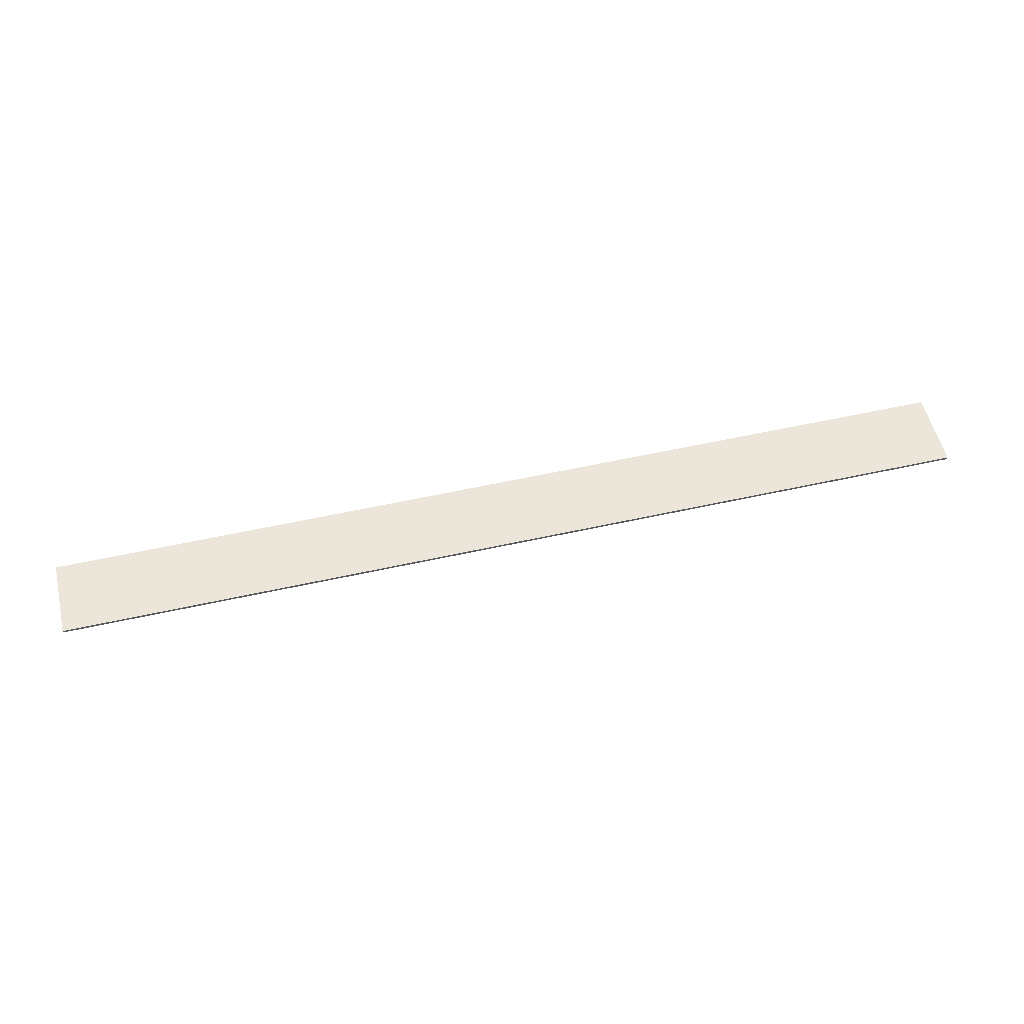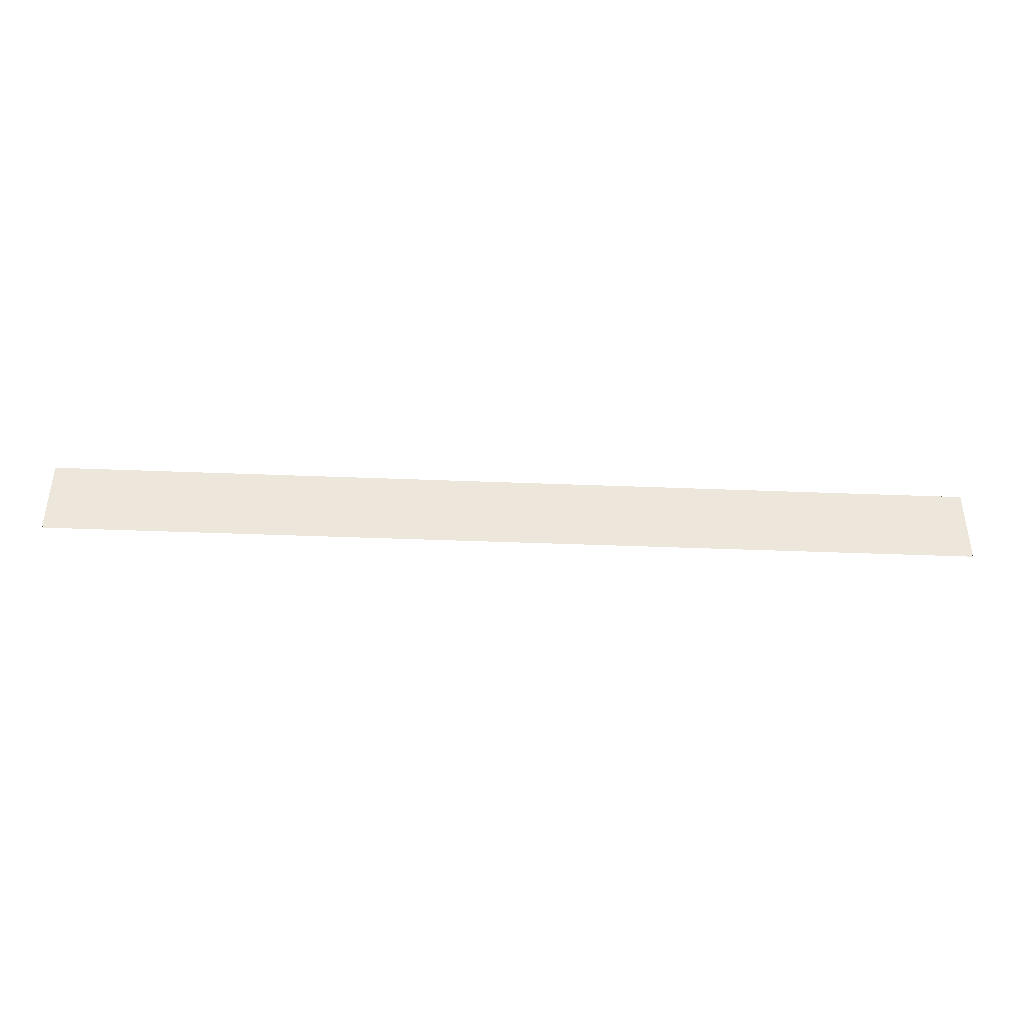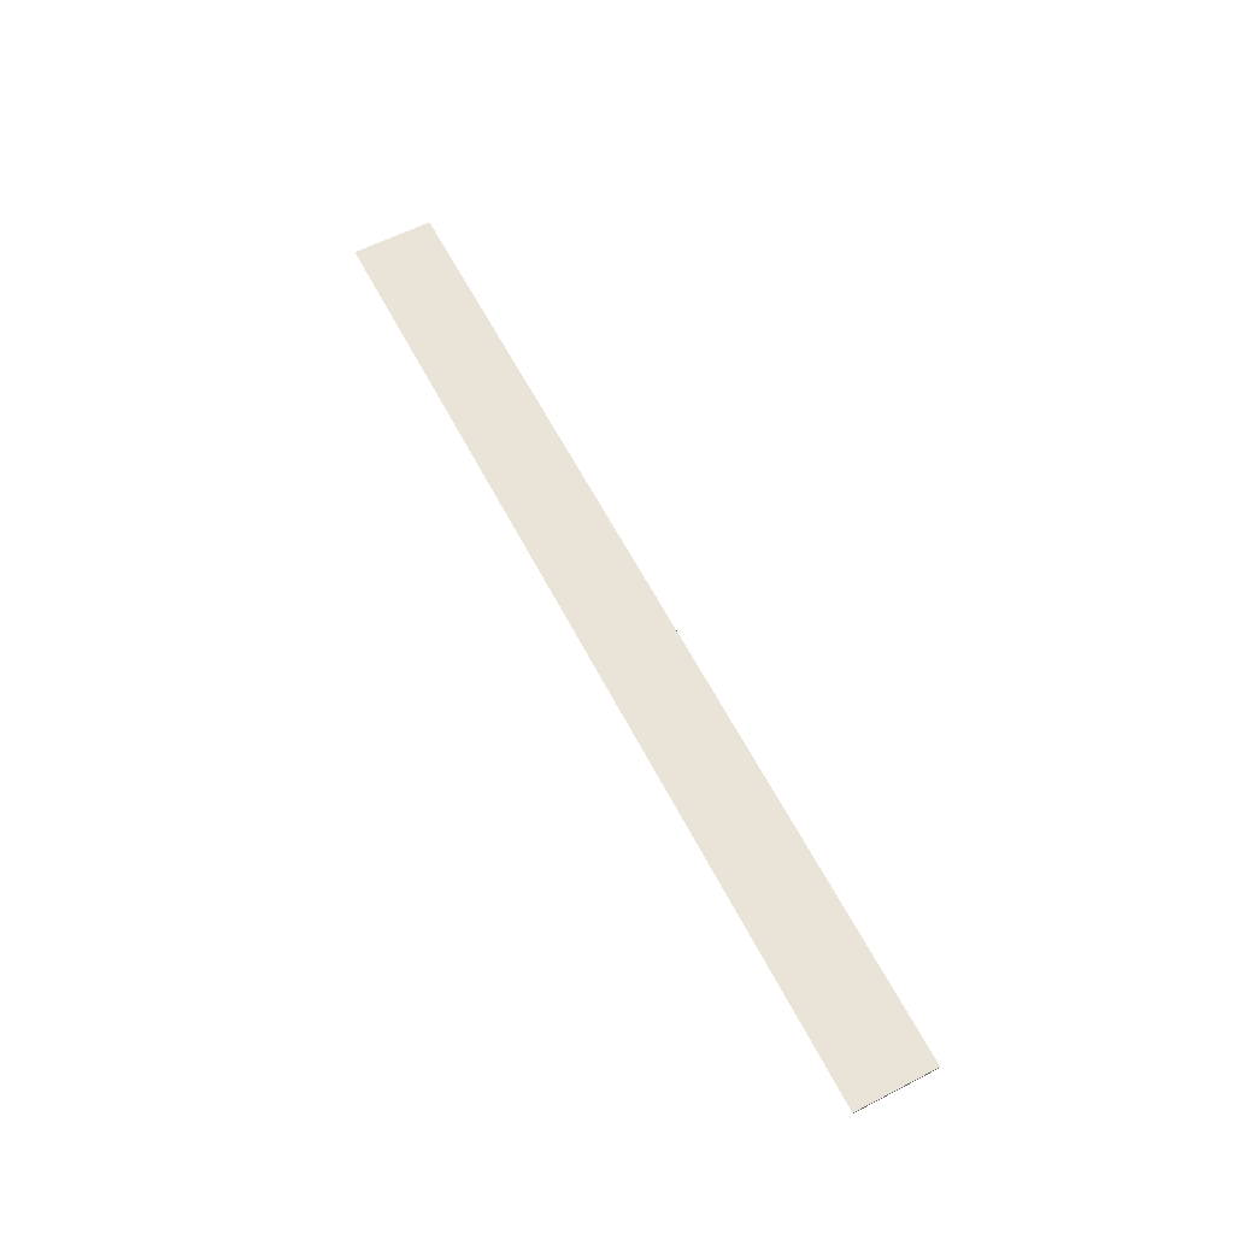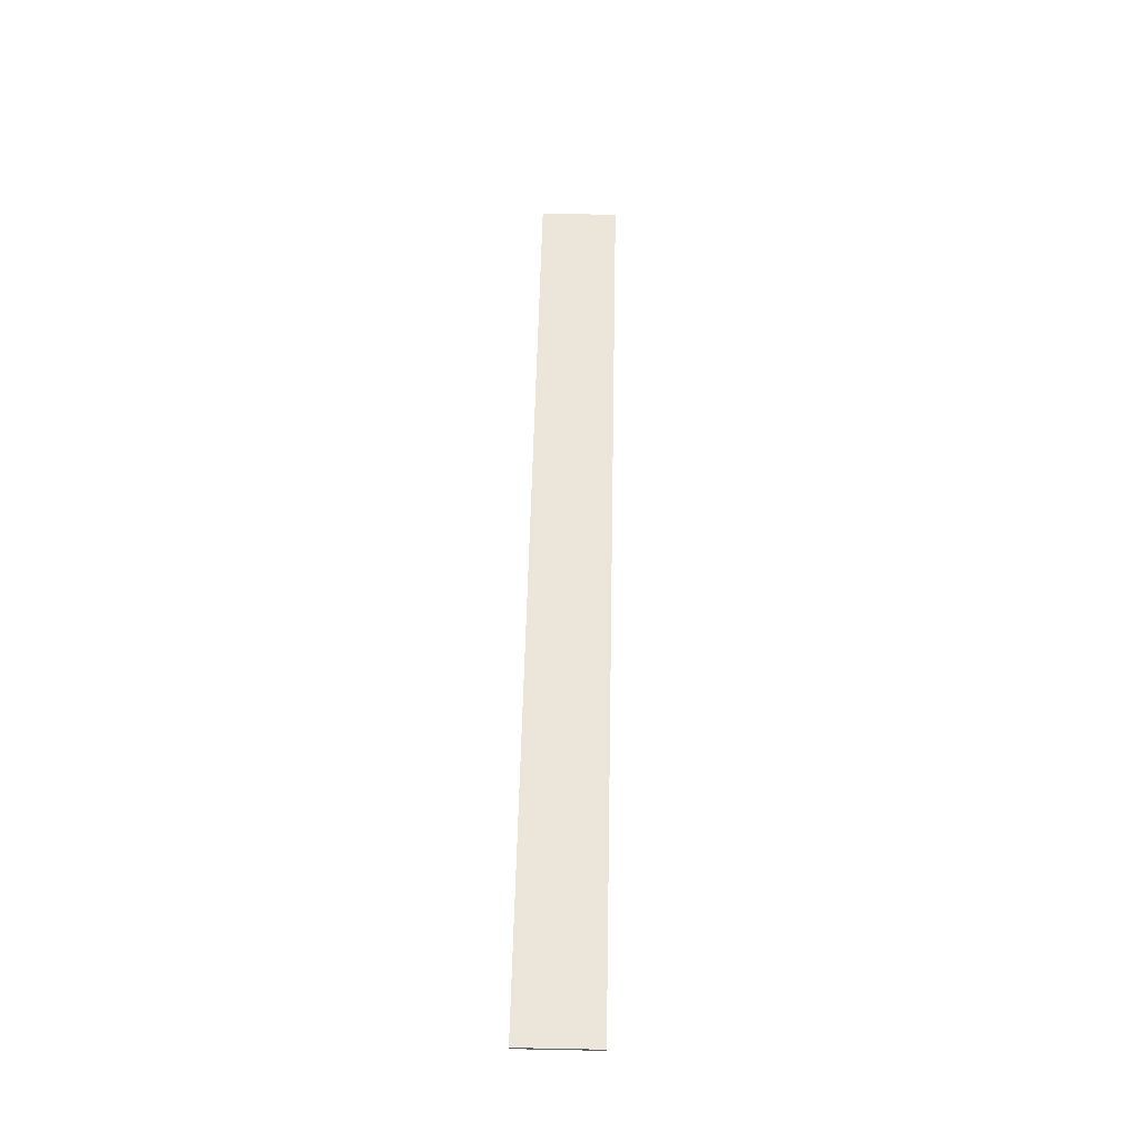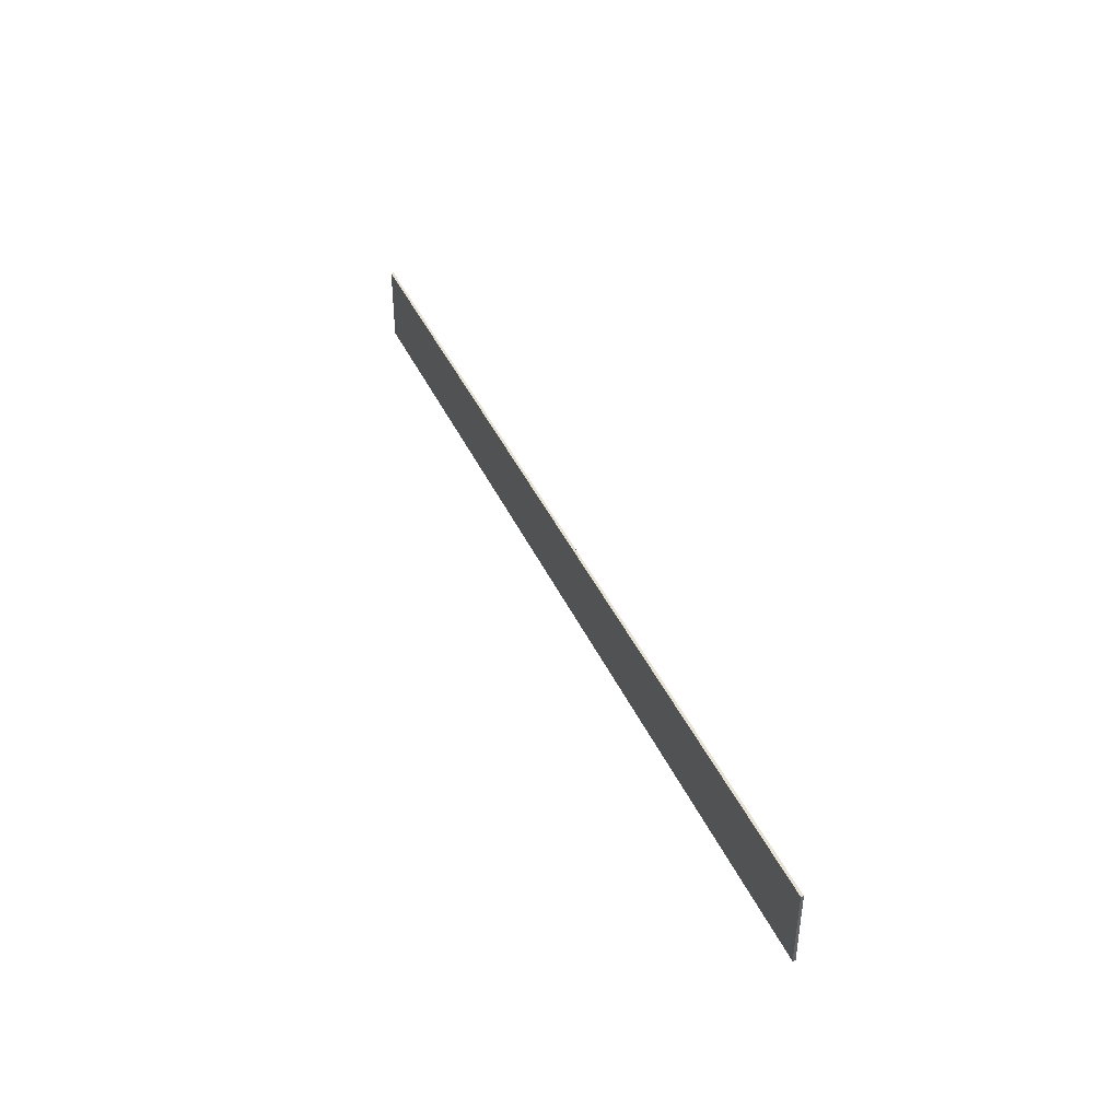
<metadata>
{"format":"obj","ext":"obj","renderer":"f3d","projection":"perspective","resolution":1024,"background":"white","views":[{"elev":54.4,"azim":166.6,"up":"+Z"},{"elev":-40.7,"azim":-2.8,"up":"+Y"},{"elev":61.2,"azim":62.6,"up":"+Z"},{"elev":54.7,"azim":91.2,"up":"+Z"},{"elev":40.9,"azim":67.1,"up":"+Y"}]}
</metadata>
<code>
v 12 1.144e-05 -0.03418
v 12 2 -0.03418
v 12 2 0.03418
v 12 1.144e-05 0.03418
v -12 1.144e-05 0.03418
v -12 2 0.03418
v 12 2 0.03418
v 12 1.144e-05 0.03418
v -12 1.144e-05 -0.03418
v 12 1.144e-05 -0.03418
v 12 2 -0.03418
v -12 2 -0.03418
v -12 1.144e-05 -0.03418
v -12 2 -0.03418
v -12 2 0.03418
v -12 1.144e-05 0.03418
v -12 2 -0.03418
v 12 2 -0.03418
v 12 2 0.03418
v -12 2 0.03418
v 12 2 -0.03418
v 12 1.144e-05 -0.03418
v 12 1.144e-05 0.03418
v 12 2 0.03418
g TS_LA_Fence_Metal3_207611_118
f 1 3 2
f 1 4 3
f 5 7 6
f 5 8 7
f 9 11 10
f 9 12 11
f 13 15 14
f 13 16 15
f 17 19 18
f 17 20 19
f 21 23 22
f 21 24 23

</code>
